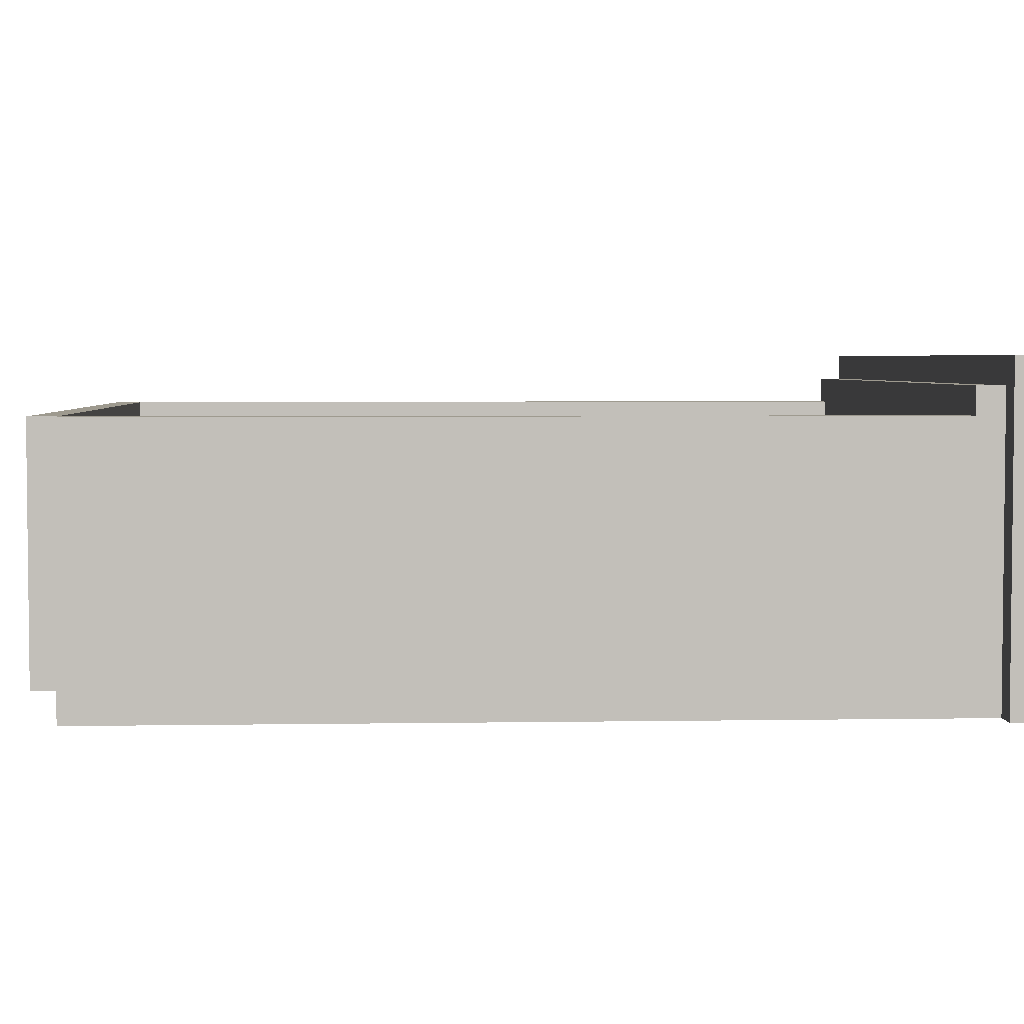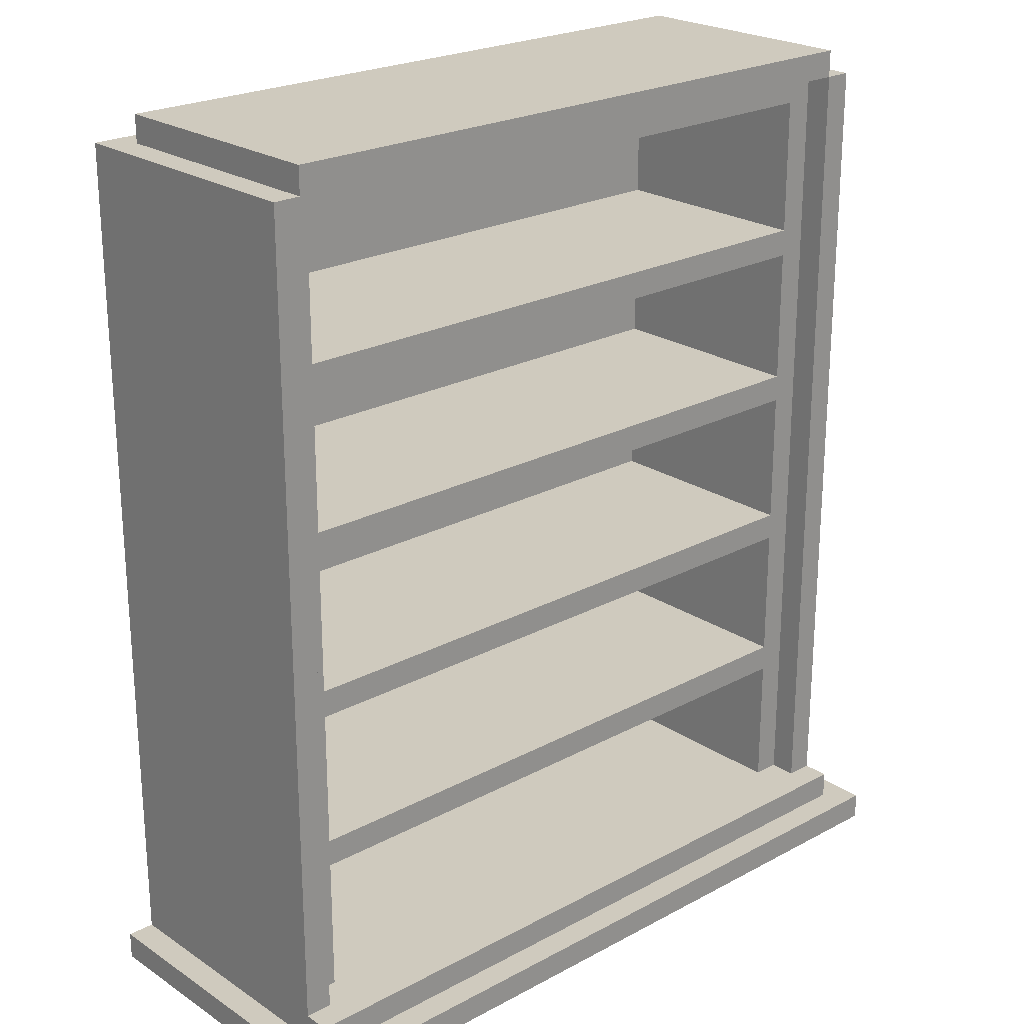
<metadata>
{"format":"obj","ext":"obj","renderer":"f3d","projection":"perspective","resolution":1024,"background":"white","views":[{"elev":3.8,"azim":-93.1,"up":"+Z"},{"elev":23.2,"azim":-42.2,"up":"+Y"}]}
</metadata>
<code>
o
v 22.2 0 7
v 22.2 0 5.9
v 22.2 0 5.8
v 22.2 0.1 7
v 22.2 0.1 5.9
v 22.2 0.1 5.8
v 22.3 0.1 6.9
v 22.3 0.1 6.8
v 22.3 0.1 6.4
v 22.3 0.1 6.2
v 22.3 0.1 5.9
v 22.3 0.1 5.8
v 22.3 0.2 6.9
v 22.3 0.2 6.8
v 22.3 0.2 6.7
v 22.3 0.2 6.4
v 22.3 0.2 6.2
v 22.3 0.2 5.9
v 22.3 0.5 6.8
v 22.3 0.5 6.7
v 22.3 0.5 5.9
v 22.3 0.5 5.8
v 22.3 2.7 6.8
v 22.3 2.7 6.7
v 22.3 2.7 5.9
v 22.3 2.7 5.8
v 22.3 3.1 6.7
v 22.3 3.1 6.4
v 22.3 3.1 6.2
v 22.3 3.1 5.9
v 22.3 3.2 6.8
v 22.3 3.2 6.4
v 22.3 3.2 6.2
v 22.3 3.2 5.8
v 22.4 3.2 6.8
v 22.4 3.2 6.5
v 22.4 3.2 6.4
v 22.4 3.2 6.2
v 22.4 3.2 5.9
v 22.4 3.3 6.8
v 22.4 3.3 6.5
v 22.4 3.3 6.2
v 22.4 3.3 5.9
v 24.8 0.2 6.7
v 24.8 0.2 6.4
v 24.8 0.2 5.9
v 24.8 0.7 6.7
v 24.8 0.7 6.4
v 24.8 0.7 5.9
v 24.8 0.8 6.7
v 24.8 0.8 6.4
v 24.8 0.8 5.9
v 24.8 1.3 6.7
v 24.8 1.3 6.4
v 24.8 1.3 5.9
v 24.8 1.4 6.7
v 24.8 1.4 6.4
v 24.8 1.4 5.9
v 24.8 1.9 6.7
v 24.8 1.9 6.4
v 24.8 1.9 5.9
v 24.8 2 6.7
v 24.8 2 6.4
v 24.8 2 5.9
v 24.8 2.5 6.7
v 24.8 2.5 6.4
v 24.8 2.5 5.9
v 24.8 2.6 6.7
v 24.8 2.6 6.4
v 24.8 2.6 5.9
v 24.8 3.1 6.7
v 24.8 3.1 5.9
v 24.9 0.2 6.8
v 24.9 0.2 6.7
v 24.9 0.5 6.8
v 24.9 0.5 6.7
v 24.9 2.7 6.8
v 24.9 2.7 6.7
v 24.9 3.2 6.8
v 24.9 3.2 6.7
v 22.4 0.2 6.8
v 22.4 0.2 6.7
v 22.4 0.5 6.8
v 22.4 0.5 6.7
v 22.4 2.7 6.8
v 22.4 2.7 6.7
v 22.4 3.2 6.8
v 22.4 3.2 6.7
v 22.5 0.2 6.7
v 22.5 0.2 6.4
v 22.5 0.2 5.9
v 22.5 0.7 6.7
v 22.5 0.7 6.4
v 22.5 0.7 5.9
v 22.5 0.8 6.7
v 22.5 0.8 6.4
v 22.5 0.8 5.9
v 22.5 1.3 6.7
v 22.5 1.3 6.4
v 22.5 1.3 5.9
v 22.5 1.4 6.7
v 22.5 1.4 6.4
v 22.5 1.4 5.9
v 22.5 1.9 6.7
v 22.5 1.9 6.4
v 22.5 1.9 5.9
v 22.5 2 6.7
v 22.5 2 6.4
v 22.5 2 5.9
v 22.5 2.5 6.7
v 22.5 2.5 6.4
v 22.5 2.5 5.9
v 22.5 2.6 6.7
v 22.5 2.6 6.4
v 22.5 2.6 5.9
v 22.5 3.1 6.7
v 22.5 3.1 5.9
v 24.9 3.2 6.8
v 24.9 3.2 6.5
v 24.9 3.2 6.4
v 24.9 3.2 6.2
v 24.9 3.2 5.9
v 24.9 3.3 6.8
v 24.9 3.3 6.5
v 24.9 3.3 6.2
v 24.9 3.3 5.9
v 25 0.1 6.9
v 25 0.1 6.8
v 25 0.1 6.4
v 25 0.1 6.2
v 25 0.1 5.9
v 25 0.1 5.8
v 25 0.2 6.9
v 25 0.2 6.8
v 25 0.2 6.7
v 25 0.2 6.4
v 25 0.2 6.2
v 25 0.2 5.9
v 25 0.5 6.8
v 25 0.5 6.7
v 25 0.5 5.9
v 25 0.5 5.8
v 25 2.7 6.8
v 25 2.7 6.7
v 25 2.7 5.9
v 25 2.7 5.8
v 25 3.1 6.7
v 25 3.1 6.4
v 25 3.1 6.2
v 25 3.1 5.9
v 25 3.2 6.8
v 25 3.2 6.4
v 25 3.2 6.2
v 25 3.2 5.8
v 25.1 0 7
v 25.1 0 5.9
v 25.1 0 5.8
v 25.1 0.1 7
v 25.1 0.1 5.9
v 25.1 0.1 5.8
v 22.2 0 7
v 22.2 0.1 7
v 25.1 0 7
v 25.1 0.1 7
v 22.3 0.1 6.9
v 22.3 0.2 6.9
v 25 0.1 6.9
v 25 0.2 6.9
v 22.3 0.2 6.8
v 22.3 0.5 6.8
v 22.3 2.7 6.8
v 22.3 3.2 6.8
v 22.4 0.2 6.8
v 22.4 0.5 6.8
v 22.4 2.7 6.8
v 22.4 3.2 6.8
v 22.4 3.3 6.8
v 22.7 3.2 6.8
v 22.7 3.3 6.8
v 24.6 3.2 6.8
v 24.6 3.3 6.8
v 24.9 0.2 6.8
v 24.9 0.5 6.8
v 24.9 2.7 6.8
v 24.9 3.2 6.8
v 24.9 3.3 6.8
v 25 0.2 6.8
v 25 0.5 6.8
v 25 2.7 6.8
v 25 3.2 6.8
v 22.4 0.2 6.7
v 22.4 0.5 6.7
v 22.4 2.7 6.7
v 22.4 3.2 6.7
v 22.5 0.2 6.7
v 22.5 0.7 6.7
v 22.5 0.8 6.7
v 22.5 1.3 6.7
v 22.5 1.4 6.7
v 22.5 1.9 6.7
v 22.5 2 6.7
v 22.5 2.5 6.7
v 22.5 2.6 6.7
v 22.5 3.1 6.7
v 22.7 3.2 6.7
v 24.6 3.2 6.7
v 24.8 0.2 6.7
v 24.8 0.7 6.7
v 24.8 0.8 6.7
v 24.8 1.3 6.7
v 24.8 1.4 6.7
v 24.8 1.9 6.7
v 24.8 2 6.7
v 24.8 2.5 6.7
v 24.8 2.6 6.7
v 24.8 3.1 6.7
v 24.9 0.2 6.7
v 24.9 0.5 6.7
v 24.9 2.7 6.7
v 24.9 3.2 6.7
v 22.5 0.2 5.9
v 22.5 0.7 5.9
v 22.5 0.8 5.9
v 22.5 1.3 5.9
v 22.5 1.4 5.9
v 22.5 1.9 5.9
v 22.5 2 5.9
v 22.5 2.5 5.9
v 22.5 2.6 5.9
v 22.5 3.1 5.9
v 23 0.2 5.9
v 23 0.7 5.9
v 23 0.8 5.9
v 23 1.3 5.9
v 23 1.4 5.9
v 23 1.9 5.9
v 23 2 5.9
v 23 2.5 5.9
v 23 2.6 5.9
v 24.3 0.2 5.9
v 24.3 0.7 5.9
v 24.3 0.8 5.9
v 24.3 1.3 5.9
v 24.3 1.4 5.9
v 24.3 1.9 5.9
v 24.3 2 5.9
v 24.3 2.5 5.9
v 24.3 2.6 5.9
v 24.8 0.2 5.9
v 24.8 0.7 5.9
v 24.8 0.8 5.9
v 24.8 1.3 5.9
v 24.8 1.4 5.9
v 24.8 1.9 5.9
v 24.8 2 5.9
v 24.8 2.5 5.9
v 24.8 2.6 5.9
v 24.8 3.1 5.9
v 22.4 3.2 5.9
v 22.4 3.3 5.9
v 22.7 3.2 5.9
v 22.7 3.3 5.9
v 24.6 3.2 5.9
v 24.6 3.3 5.9
v 24.9 3.2 5.9
v 24.9 3.3 5.9
v 22.2 0 5.8
v 22.2 0.1 5.8
v 22.3 0.1 5.8
v 22.3 0.5 5.8
v 22.3 2.7 5.8
v 22.3 3.2 5.8
v 22.4 0.1 5.8
v 22.4 0.5 5.8
v 22.4 2.7 5.8
v 22.4 3.1 5.8
v 22.7 0 5.8
v 22.7 0.1 5.8
v 22.7 3.1 5.8
v 22.7 3.2 5.8
v 24.6 0 5.8
v 24.6 0.1 5.8
v 24.6 3.1 5.8
v 24.6 3.2 5.8
v 24.9 0.1 5.8
v 24.9 0.5 5.8
v 24.9 2.7 5.8
v 24.9 3.1 5.8
v 25 0.1 5.8
v 25 0.5 5.8
v 25 2.7 5.8
v 25 3.2 5.8
v 25.1 0 5.8
v 25.1 0.1 5.8
v 22.2 0 7
v 25.1 0 7
v 22.2 0 5.9
v 22.7 0 5.9
v 24.6 0 5.9
v 25.1 0 5.9
v 22.2 0 5.8
v 22.7 0 5.8
v 24.6 0 5.8
v 25.1 0 5.8
v 22.5 0.7 6.7
v 24.8 0.7 6.7
v 22.5 0.7 6.4
v 22.6 0.7 6.4
v 24.7 0.7 6.4
v 24.8 0.7 6.4
v 22.6 0.7 6
v 23 0.7 6
v 24.3 0.7 6
v 24.7 0.7 6
v 22.5 0.7 5.9
v 23 0.7 5.9
v 24.3 0.7 5.9
v 24.8 0.7 5.9
v 22.5 1.3 6.7
v 24.8 1.3 6.7
v 22.5 1.3 6.4
v 22.6 1.3 6.4
v 24.7 1.3 6.4
v 24.8 1.3 6.4
v 22.6 1.3 6
v 23 1.3 6
v 24.3 1.3 6
v 24.7 1.3 6
v 22.5 1.3 5.9
v 23 1.3 5.9
v 24.3 1.3 5.9
v 24.8 1.3 5.9
v 22.5 1.9 6.7
v 24.8 1.9 6.7
v 22.5 1.9 6.4
v 22.6 1.9 6.4
v 24.7 1.9 6.4
v 24.8 1.9 6.4
v 22.6 1.9 6
v 23 1.9 6
v 24.3 1.9 6
v 24.7 1.9 6
v 22.5 1.9 5.9
v 23 1.9 5.9
v 24.3 1.9 5.9
v 24.8 1.9 5.9
v 22.5 2.5 6.7
v 24.8 2.5 6.7
v 22.5 2.5 6.4
v 22.6 2.5 6.4
v 24.7 2.5 6.4
v 24.8 2.5 6.4
v 22.6 2.5 6
v 23 2.5 6
v 24.3 2.5 6
v 24.7 2.5 6
v 22.5 2.5 5.9
v 23 2.5 5.9
v 24.3 2.5 5.9
v 24.8 2.5 5.9
v 22.5 3.1 6.7
v 24.8 3.1 6.7
v 22.5 3.1 5.9
v 24.8 3.1 5.9
v 22.4 3.2 6.8
v 22.7 3.2 6.8
v 24.6 3.2 6.8
v 24.9 3.2 6.8
v 22.4 3.2 6.7
v 22.7 3.2 6.7
v 24.6 3.2 6.7
v 24.9 3.2 6.7
v 22.2 0.1 7
v 25.1 0.1 7
v 22.3 0.1 6.9
v 25 0.1 6.9
v 22.3 0.1 6.8
v 25 0.1 6.8
v 22.3 0.1 6.4
v 25 0.1 6.4
v 22.3 0.1 6.2
v 25 0.1 6.2
v 22.2 0.1 5.9
v 22.3 0.1 5.9
v 25 0.1 5.9
v 25.1 0.1 5.9
v 22.2 0.1 5.8
v 22.3 0.1 5.8
v 25 0.1 5.8
v 25.1 0.1 5.8
v 22.3 0.2 6.9
v 25 0.2 6.9
v 22.3 0.2 6.8
v 22.4 0.2 6.8
v 24.9 0.2 6.8
v 25 0.2 6.8
v 22.4 0.2 6.7
v 22.5 0.2 6.7
v 24.8 0.2 6.7
v 24.9 0.2 6.7
v 22.5 0.2 6.4
v 22.6 0.2 6.4
v 24.7 0.2 6.4
v 24.8 0.2 6.4
v 22.6 0.2 6
v 23 0.2 6
v 24.3 0.2 6
v 24.7 0.2 6
v 22.5 0.2 5.9
v 23 0.2 5.9
v 24.3 0.2 5.9
v 24.8 0.2 5.9
v 22.5 0.8 6.7
v 24.8 0.8 6.7
v 22.5 0.8 6.4
v 22.6 0.8 6.4
v 24.7 0.8 6.4
v 24.8 0.8 6.4
v 22.6 0.8 6
v 23 0.8 6
v 24.3 0.8 6
v 24.7 0.8 6
v 22.5 0.8 5.9
v 23 0.8 5.9
v 24.3 0.8 5.9
v 24.8 0.8 5.9
v 22.5 1.4 6.7
v 24.8 1.4 6.7
v 22.5 1.4 6.4
v 22.6 1.4 6.4
v 24.7 1.4 6.4
v 24.8 1.4 6.4
v 22.6 1.4 6
v 23 1.4 6
v 24.3 1.4 6
v 24.7 1.4 6
v 22.5 1.4 5.9
v 23 1.4 5.9
v 24.3 1.4 5.9
v 24.8 1.4 5.9
v 22.5 2 6.7
v 24.8 2 6.7
v 22.5 2 6.4
v 22.6 2 6.4
v 24.7 2 6.4
v 24.8 2 6.4
v 22.6 2 6
v 23 2 6
v 24.3 2 6
v 24.7 2 6
v 22.5 2 5.9
v 23 2 5.9
v 24.3 2 5.9
v 24.8 2 5.9
v 22.5 2.6 6.7
v 24.8 2.6 6.7
v 22.5 2.6 6.4
v 22.6 2.6 6.4
v 24.7 2.6 6.4
v 24.8 2.6 6.4
v 22.6 2.6 6
v 23 2.6 6
v 24.3 2.6 6
v 24.7 2.6 6
v 22.5 2.6 5.9
v 23 2.6 5.9
v 24.3 2.6 5.9
v 24.8 2.6 5.9
v 22.3 3.2 6.8
v 22.4 3.2 6.8
v 24.9 3.2 6.8
v 25 3.2 6.8
v 22.4 3.2 6.5
v 24.9 3.2 6.5
v 22.3 3.2 6.4
v 22.4 3.2 6.4
v 24.9 3.2 6.4
v 25 3.2 6.4
v 22.3 3.2 6.2
v 22.4 3.2 6.2
v 24.9 3.2 6.2
v 25 3.2 6.2
v 22.4 3.2 5.9
v 22.7 3.2 5.9
v 24.6 3.2 5.9
v 24.9 3.2 5.9
v 22.3 3.2 5.8
v 22.7 3.2 5.8
v 24.6 3.2 5.8
v 25 3.2 5.8
v 22.4 3.3 6.8
v 22.7 3.3 6.8
v 24.6 3.3 6.8
v 24.9 3.3 6.8
v 22.5 3.3 6.7
v 22.7 3.3 6.7
v 24.6 3.3 6.7
v 24.8 3.3 6.7
v 23.6 3.3 6.6
v 23.7 3.3 6.6
v 22.4 3.3 6.5
v 22.5 3.3 6.5
v 23.4 3.3 6.5
v 23.6 3.3 6.5
v 23.7 3.3 6.5
v 23.9 3.3 6.5
v 24.8 3.3 6.5
v 24.9 3.3 6.5
v 23.3 3.3 6.4
v 23.4 3.3 6.4
v 23.9 3.3 6.4
v 24 3.3 6.4
v 23.3 3.3 6.3
v 23.4 3.3 6.3
v 23.9 3.3 6.3
v 24 3.3 6.3
v 22.4 3.3 6.2
v 22.5 3.3 6.2
v 23.4 3.3 6.2
v 23.6 3.3 6.2
v 23.7 3.3 6.2
v 23.9 3.3 6.2
v 24.8 3.3 6.2
v 24.9 3.3 6.2
v 23.6 3.3 6.1
v 23.7 3.3 6.1
v 22.5 3.3 6
v 22.7 3.3 6
v 24.6 3.3 6
v 24.8 3.3 6
v 22.4 3.3 5.9
v 22.7 3.3 5.9
v 24.6 3.3 5.9
v 24.9 3.3 5.9
f 4 2 1
f 5 3 2
f 5 2 4
f 6 3 5
f 13 8 7
f 14 9 8
f 14 8 13
f 15 9 14
f 16 10 9
f 16 9 15
f 17 12 11
f 17 10 16
f 17 11 10
f 18 12 17
f 19 15 14
f 20 16 15
f 20 15 19
f 20 18 17
f 20 17 16
f 21 12 18
f 21 18 20
f 22 12 21
f 23 20 19
f 23 21 20
f 23 22 21
f 24 22 23
f 25 22 24
f 26 22 25
f 27 24 23
f 27 25 24
f 28 25 27
f 29 25 28
f 30 26 25
f 30 25 29
f 31 27 23
f 31 28 27
f 32 29 28
f 32 28 31
f 33 30 29
f 33 29 32
f 34 26 30
f 34 30 33
f 40 36 35
f 41 37 36
f 41 36 40
f 41 38 37
f 42 39 38
f 42 38 41
f 43 39 42
f 47 45 44
f 47 46 45
f 48 46 47
f 49 46 48
f 53 51 50
f 53 52 51
f 54 52 53
f 55 52 54
f 59 57 56
f 59 58 57
f 60 58 59
f 61 58 60
f 65 63 62
f 65 64 63
f 66 64 65
f 67 64 66
f 71 69 68
f 71 70 69
f 72 70 71
f 75 74 73
f 76 74 75
f 77 76 75
f 78 76 77
f 79 78 77
f 80 78 79
f 81 82 83
f 83 82 84
f 83 84 85
f 85 84 86
f 85 86 87
f 87 86 88
f 89 90 92
f 90 91 92
f 92 91 93
f 93 91 94
f 95 96 98
f 96 97 98
f 98 97 99
f 99 97 100
f 101 102 104
f 102 103 104
f 104 103 105
f 105 103 106
f 107 108 110
f 108 109 110
f 110 109 111
f 111 109 112
f 113 114 116
f 114 115 116
f 116 115 117
f 118 119 123
f 119 120 124
f 123 119 124
f 120 121 124
f 121 122 125
f 124 121 125
f 125 122 126
f 127 128 133
f 128 129 134
f 133 128 134
f 134 129 135
f 129 130 136
f 135 129 136
f 131 132 137
f 136 130 137
f 130 131 137
f 137 132 138
f 134 135 139
f 135 136 140
f 139 135 140
f 137 138 140
f 136 137 140
f 138 132 141
f 140 138 141
f 141 132 142
f 139 140 143
f 140 141 143
f 141 142 143
f 143 142 144
f 144 142 145
f 145 142 146
f 143 144 147
f 144 145 147
f 147 145 148
f 148 145 149
f 145 146 150
f 149 145 150
f 143 147 151
f 147 148 151
f 148 149 152
f 151 148 152
f 149 150 153
f 152 149 153
f 150 146 154
f 153 150 154
f 155 156 158
f 156 157 159
f 158 156 159
f 159 157 160
f 163 162 161
f 164 162 163
f 167 166 165
f 168 166 167
f 173 170 169
f 174 171 170
f 174 170 173
f 175 172 171
f 175 171 174
f 176 172 175
f 178 177 176
f 179 177 178
f 180 179 178
f 181 179 180
f 185 181 180
f 186 181 185
f 187 183 182
f 188 184 183
f 188 183 187
f 189 185 184
f 189 184 188
f 190 185 189
f 195 192 191
f 195 194 193
f 195 193 192
f 196 194 195
f 197 194 196
f 198 194 197
f 199 194 198
f 200 194 199
f 201 194 200
f 202 194 201
f 203 194 202
f 204 194 203
f 205 194 204
f 206 205 204
f 208 197 196
f 209 197 208
f 210 199 198
f 211 199 210
f 212 201 200
f 213 201 212
f 214 203 202
f 215 203 214
f 216 206 204
f 217 213 212
f 217 216 215
f 217 211 210
f 217 209 208
f 217 214 213
f 217 215 214
f 217 212 211
f 217 208 207
f 217 210 209
f 218 216 217
f 219 216 218
f 220 206 216
f 220 216 219
f 231 222 221
f 232 222 231
f 233 224 223
f 234 224 233
f 235 226 225
f 236 226 235
f 237 228 227
f 238 228 237
f 239 230 229
f 240 232 231
f 241 232 240
f 242 234 233
f 243 234 242
f 244 236 235
f 245 236 244
f 246 238 237
f 247 238 246
f 248 230 239
f 249 241 240
f 250 241 249
f 251 243 242
f 252 243 251
f 253 245 244
f 254 245 253
f 255 247 246
f 256 247 255
f 257 230 248
f 258 230 257
f 259 260 261
f 261 260 262
f 261 262 263
f 263 262 264
f 263 264 265
f 265 264 266
f 267 268 269
f 267 269 273
f 269 270 273
f 270 271 274
f 273 270 274
f 271 272 275
f 274 271 275
f 275 272 276
f 267 273 277
f 273 274 278
f 277 273 278
f 274 275 278
f 275 276 278
f 276 272 279
f 278 276 279
f 279 272 280
f 277 278 281
f 278 279 281
f 279 280 281
f 281 280 282
f 282 280 283
f 283 280 284
f 281 282 285
f 282 283 285
f 285 283 286
f 286 283 287
f 283 284 288
f 287 283 288
f 281 285 289
f 285 286 289
f 286 287 290
f 289 286 290
f 287 288 291
f 290 287 291
f 288 284 292
f 291 288 292
f 281 289 293
f 293 289 294
f 297 296 295
f 298 296 297
f 299 296 298
f 300 296 299
f 301 298 297
f 302 299 298
f 302 298 301
f 303 300 299
f 303 299 302
f 304 300 303
f 307 306 305
f 308 306 307
f 309 306 308
f 310 306 309
f 311 308 307
f 311 309 308
f 312 309 311
f 313 309 312
f 314 310 309
f 314 309 313
f 315 311 307
f 315 312 311
f 316 313 312
f 316 312 315
f 317 314 313
f 317 313 316
f 318 310 314
f 318 314 317
f 321 320 319
f 322 320 321
f 323 320 322
f 324 320 323
f 325 322 321
f 325 323 322
f 326 323 325
f 327 323 326
f 328 324 323
f 328 323 327
f 329 325 321
f 329 326 325
f 330 327 326
f 330 326 329
f 331 328 327
f 331 327 330
f 332 324 328
f 332 328 331
f 335 334 333
f 336 334 335
f 337 334 336
f 338 334 337
f 339 336 335
f 339 337 336
f 340 337 339
f 341 337 340
f 342 338 337
f 342 337 341
f 343 339 335
f 343 340 339
f 344 341 340
f 344 340 343
f 345 342 341
f 345 341 344
f 346 338 342
f 346 342 345
f 349 348 347
f 350 348 349
f 351 348 350
f 352 348 351
f 353 350 349
f 353 351 350
f 354 351 353
f 355 351 354
f 356 352 351
f 356 351 355
f 357 353 349
f 357 354 353
f 358 355 354
f 358 354 357
f 359 356 355
f 359 355 358
f 360 352 356
f 360 356 359
f 363 362 361
f 364 362 363
f 369 366 365
f 370 367 366
f 370 366 369
f 371 368 367
f 371 367 370
f 372 368 371
f 373 374 375
f 375 374 376
f 373 375 377
f 376 374 378
f 373 377 379
f 378 374 380
f 373 379 381
f 380 374 382
f 373 381 383
f 383 381 384
f 382 374 385
f 385 374 386
f 383 384 387
f 387 384 388
f 385 386 389
f 389 386 390
f 391 392 393
f 393 392 394
f 394 392 395
f 395 392 396
f 394 395 397
f 397 395 398
f 398 395 399
f 399 395 400
f 398 399 401
f 401 399 402
f 402 399 403
f 403 399 404
f 401 402 405
f 402 403 405
f 405 403 406
f 406 403 407
f 403 404 408
f 407 403 408
f 401 405 409
f 405 406 409
f 406 407 410
f 409 406 410
f 407 408 411
f 410 407 411
f 408 404 412
f 411 408 412
f 413 414 415
f 415 414 416
f 416 414 417
f 417 414 418
f 415 416 419
f 416 417 419
f 419 417 420
f 420 417 421
f 417 418 422
f 421 417 422
f 415 419 423
f 419 420 423
f 420 421 424
f 423 420 424
f 421 422 425
f 424 421 425
f 422 418 426
f 425 422 426
f 427 428 429
f 429 428 430
f 430 428 431
f 431 428 432
f 429 430 433
f 430 431 433
f 433 431 434
f 434 431 435
f 431 432 436
f 435 431 436
f 429 433 437
f 433 434 437
f 434 435 438
f 437 434 438
f 435 436 439
f 438 435 439
f 436 432 440
f 439 436 440
f 441 442 443
f 443 442 444
f 444 442 445
f 445 442 446
f 443 444 447
f 444 445 447
f 447 445 448
f 448 445 449
f 445 446 450
f 449 445 450
f 443 447 451
f 447 448 451
f 448 449 452
f 451 448 452
f 449 450 453
f 452 449 453
f 450 446 454
f 453 450 454
f 455 456 457
f 457 456 458
f 458 456 459
f 459 456 460
f 457 458 461
f 458 459 461
f 461 459 462
f 462 459 463
f 459 460 464
f 463 459 464
f 457 461 465
f 461 462 465
f 462 463 466
f 465 462 466
f 463 464 467
f 466 463 467
f 464 460 468
f 467 464 468
f 469 470 473
f 471 472 474
f 469 473 475
f 475 473 476
f 474 472 477
f 477 472 478
f 475 476 479
f 479 476 480
f 477 478 481
f 481 478 482
f 479 480 483
f 481 482 486
f 479 483 487
f 483 484 487
f 484 485 488
f 487 484 488
f 485 486 489
f 488 485 489
f 486 482 490
f 489 486 490
f 491 492 495
f 492 493 496
f 495 492 496
f 493 494 497
f 496 493 497
f 497 494 498
f 495 496 499
f 496 497 499
f 497 498 499
f 499 498 500
f 491 495 501
f 495 499 502
f 501 495 502
f 502 499 503
f 499 500 504
f 503 499 504
f 500 498 505
f 504 500 505
f 505 498 506
f 498 494 507
f 506 498 507
f 507 494 508
f 502 503 509
f 501 502 509
f 505 506 510
f 509 503 510
f 503 504 510
f 504 505 510
f 506 507 511
f 510 506 511
f 507 508 511
f 511 508 512
f 501 509 513
f 509 510 513
f 511 512 513
f 510 511 513
f 513 512 514
f 514 512 515
f 512 508 516
f 515 512 516
f 501 513 517
f 513 514 517
f 517 514 518
f 514 515 519
f 518 514 519
f 519 515 520
f 520 515 521
f 515 516 522
f 521 515 522
f 516 508 523
f 522 516 523
f 523 508 524
f 520 521 525
f 518 519 525
f 519 520 525
f 521 522 526
f 525 521 526
f 522 523 526
f 517 518 527
f 518 525 527
f 525 526 527
f 527 526 528
f 526 523 529
f 528 526 529
f 523 524 530
f 529 523 530
f 527 528 531
f 517 527 531
f 528 529 532
f 531 528 532
f 529 530 533
f 532 529 533
f 530 524 534
f 533 530 534

</code>
